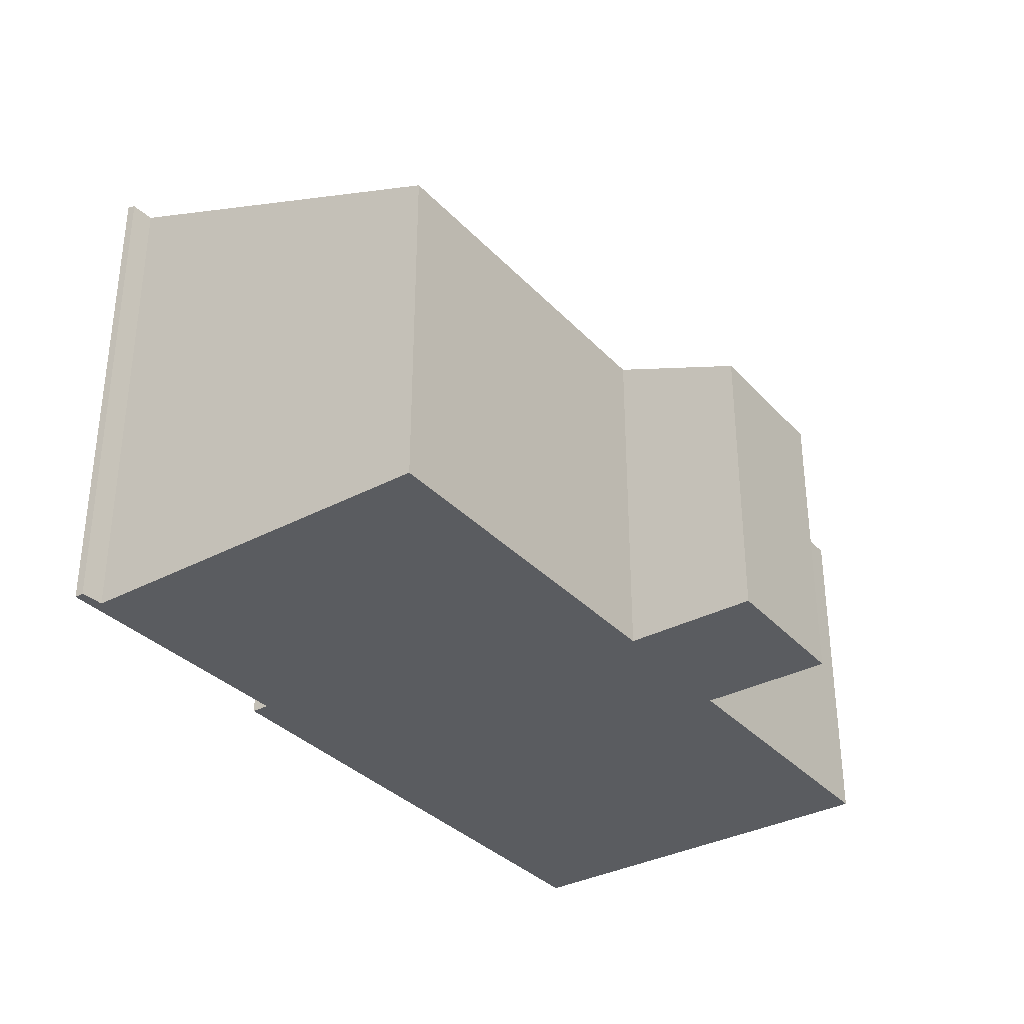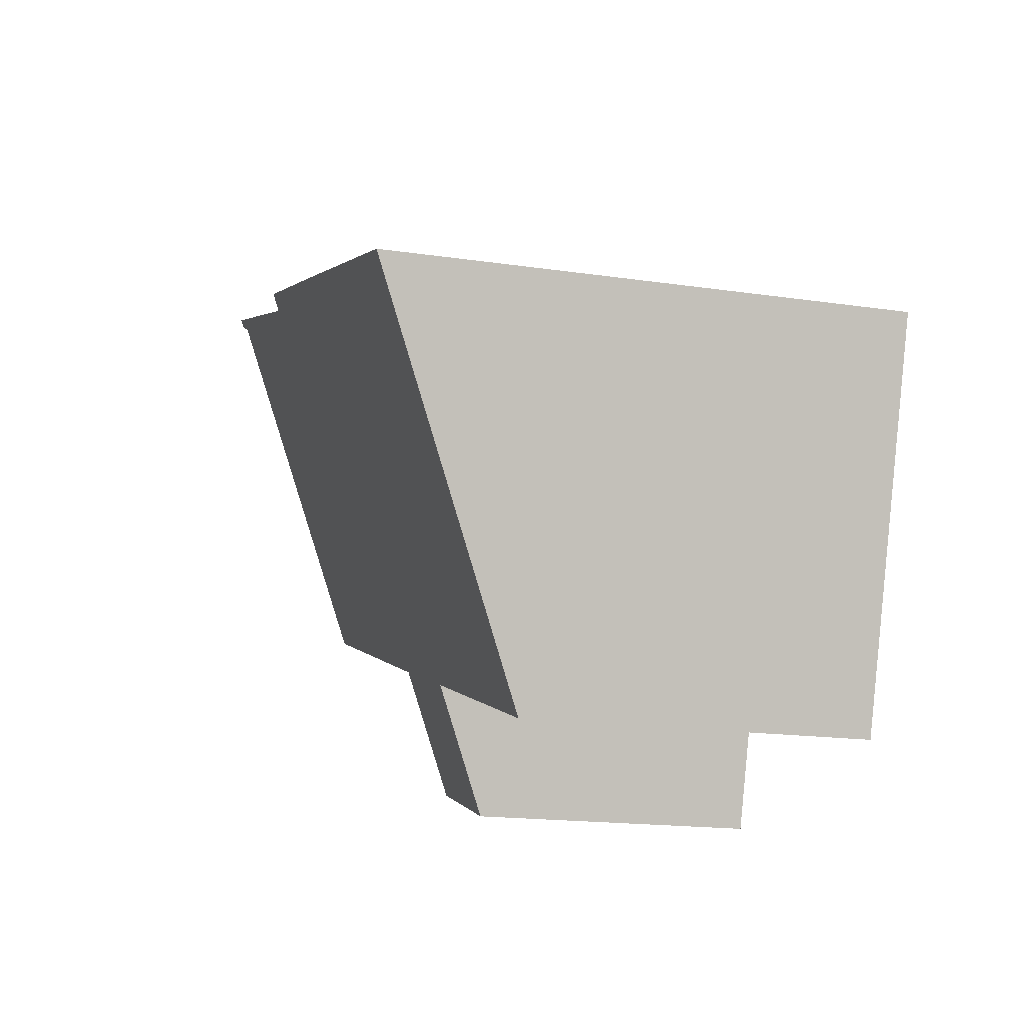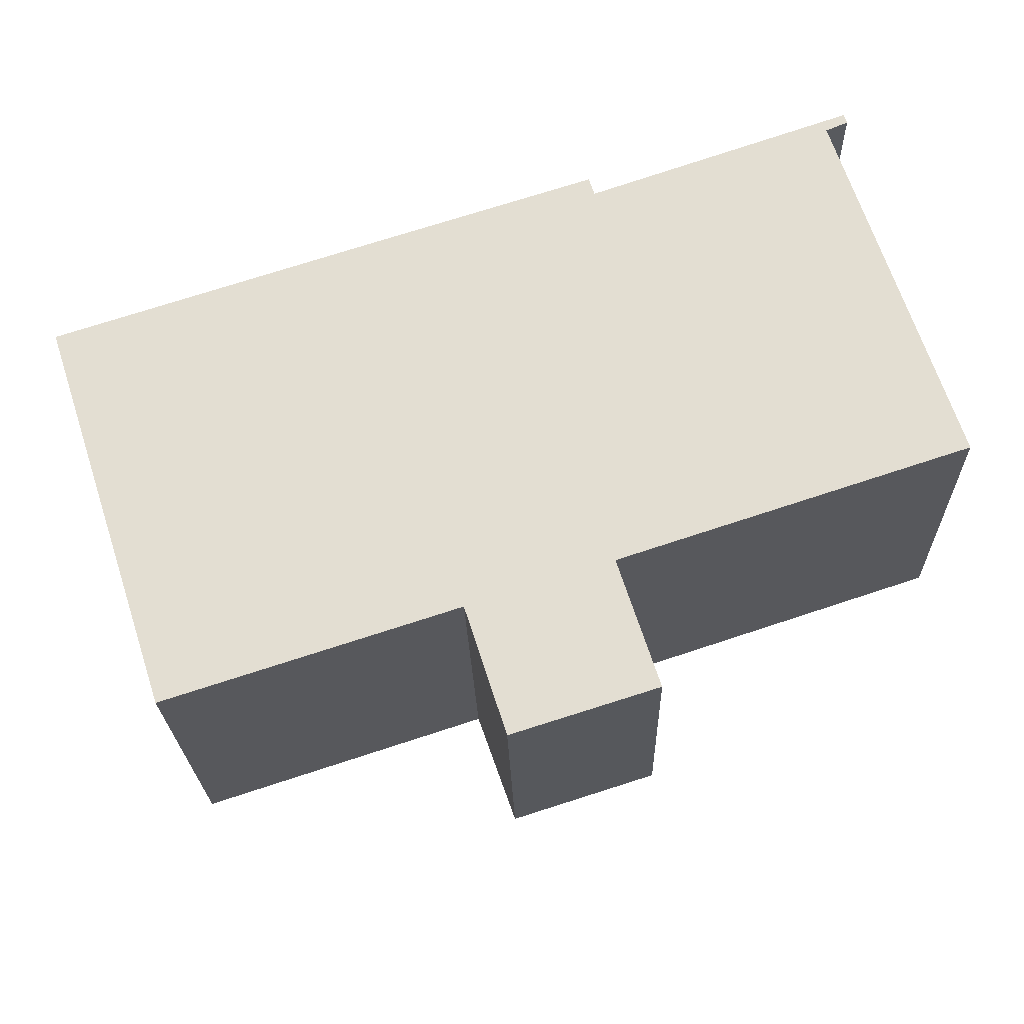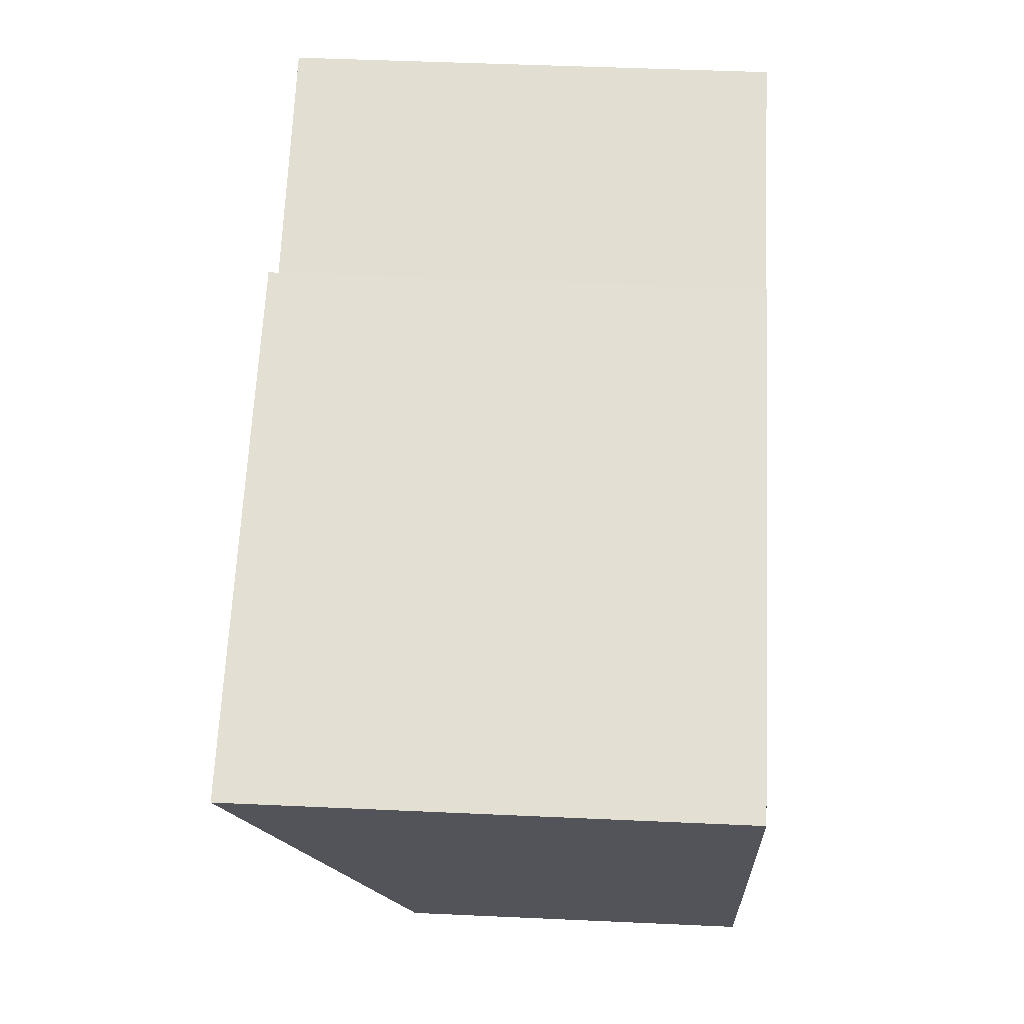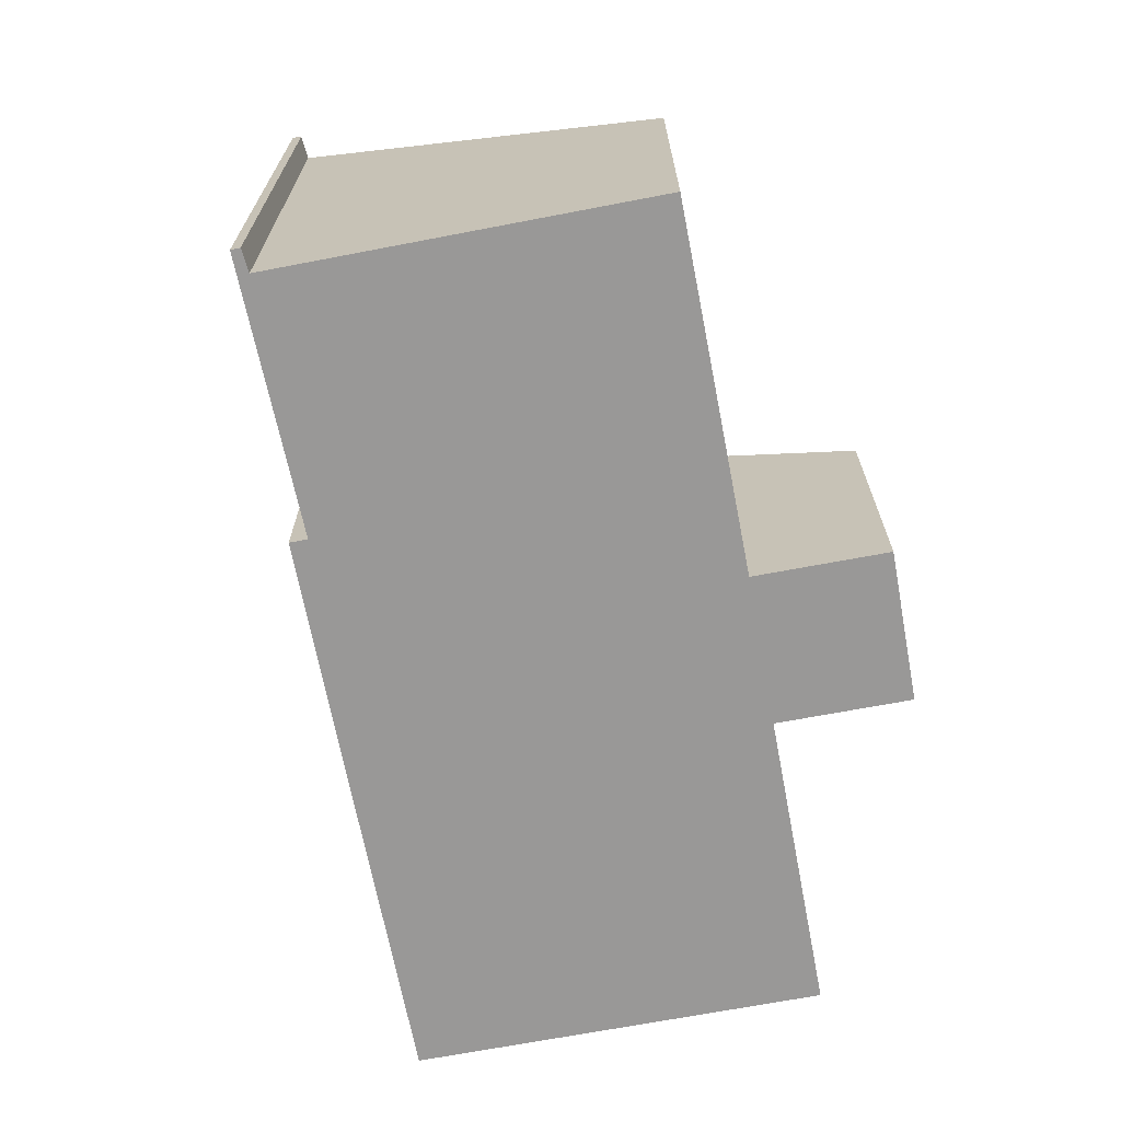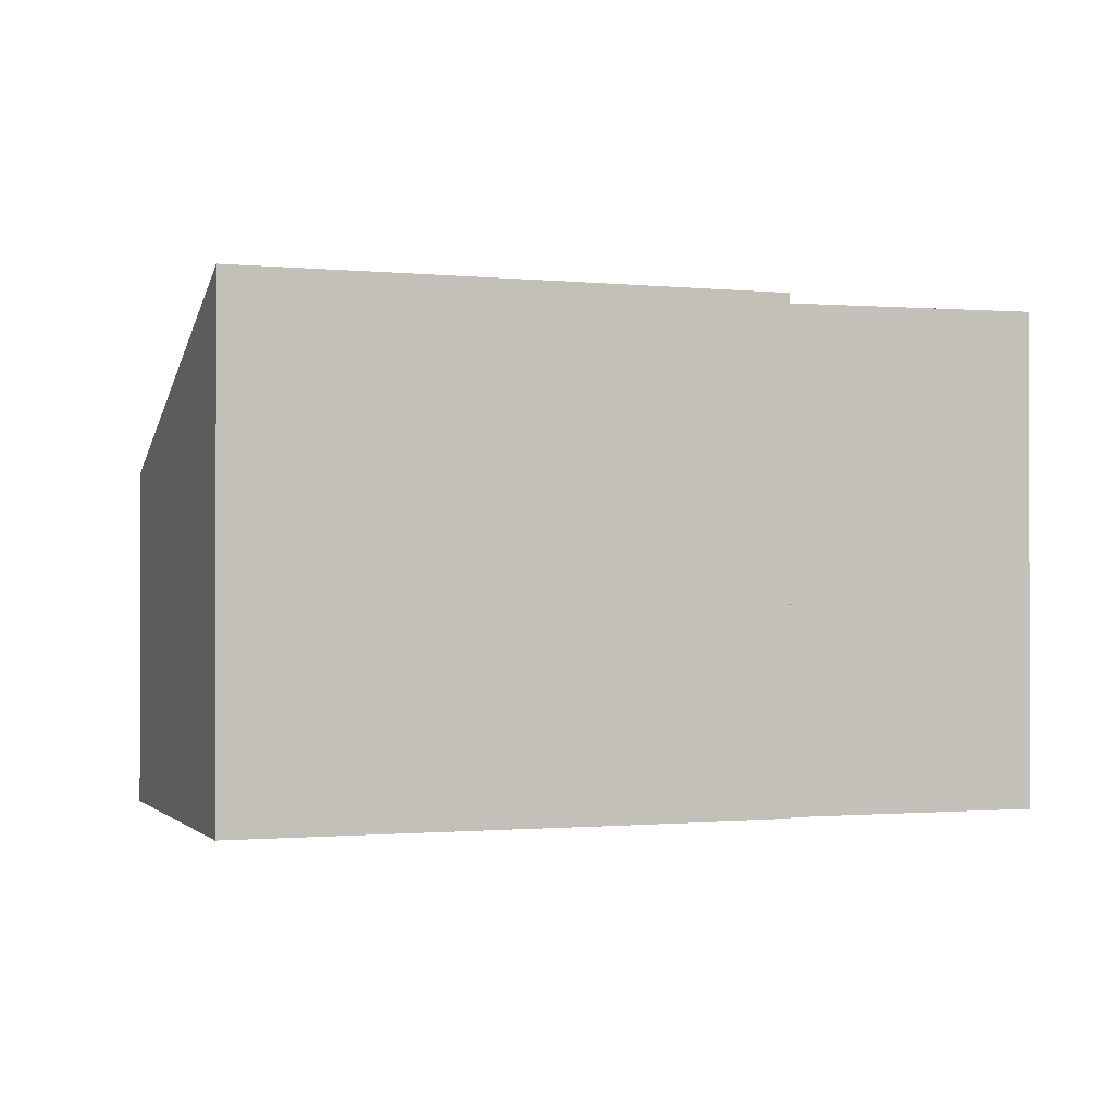
<metadata>
{"format":"obj","ext":"obj","renderer":"f3d","projection":"perspective","resolution":1024,"background":"white","views":[{"elev":-34.0,"azim":107.6,"up":"+Y"},{"elev":-17.3,"azim":-106.4,"up":"+Z"},{"elev":-23.2,"azim":1.5,"up":"+Z"},{"elev":48.3,"azim":-87.1,"up":"+Z"},{"elev":-68.7,"azim":82.8,"up":"+Y"},{"elev":-0.8,"azim":-37.7,"up":"+Y"}]}
</metadata>
<code>
v  9.642 9.216 3.148
v  9.744 9.082 2.838
v  5.735 9.23 1.879
v  0 9.244 5.66e-16
v  7.405 6.217 -5.259
v  2.254 6.235 -6.932
v  10.73 5.21 -6.721
v  9.993 6.2 -4.438
v  16.2 6.192 -2.386
v  14.07 9.023 4.133
v  14.12 9.107 4.362
v  14.18 9.027 4.176
v  14.47 9.038 4.302
v  14.41 9.109 4.465
v  8.144 5.225 -7.545
v  8.144 4.62e-16 -7.545
v  10.73 4.115e-16 -6.721
v  2.254 4.245e-16 -6.932
v  7.405 3.22e-16 -5.259
v  9.993 2.717e-16 -4.438
v  16.2 1.461e-16 -2.386
v  0 0 0
v  9.642 -1.928e-16 3.148
v  5.735 -1.151e-16 1.879
v  9.744 -1.738e-16 2.838
v  14.41 -2.734e-16 4.465
v  14.12 -2.671e-16 4.362
v  14.47 -2.634e-16 4.302
v  14.07 -2.531e-16 4.133
v  14.18 -2.557e-16 4.176
g defaultobject
f 1 2 3
f 4 5 6
f 5 4 3
f 5 3 7
f 7 3 8
f 8 3 9
f 9 3 2
f 9 2 10
f 10 2 11
f 10 11 12
f 12 11 13
f 13 11 14
f 7 15 5
f 7 16 15
f 16 7 17
f 5 18 6
f 18 5 19
f 9 20 8
f 20 9 21
f 15 19 5
f 19 15 16
f 6 22 4
f 22 6 18
f 22 3 4
f 3 22 1
f 1 22 23
f 23 22 24
f 25 11 2
f 11 25 14
f 14 25 26
f 26 25 27
f 23 2 1
f 2 23 25
f 26 13 14
f 13 26 28
f 29 9 10
f 9 29 21
f 20 7 8
f 7 20 17
f 28 12 13
f 12 28 10
f 10 28 29
f 29 28 30
f 24 25 23
f 27 28 26
f 28 27 30
f 30 27 25
f 30 25 29
f 29 25 21
f 21 25 20
f 20 25 24
f 20 24 22
f 20 22 17
f 17 22 19
f 19 22 18
f 16 17 19

</code>
